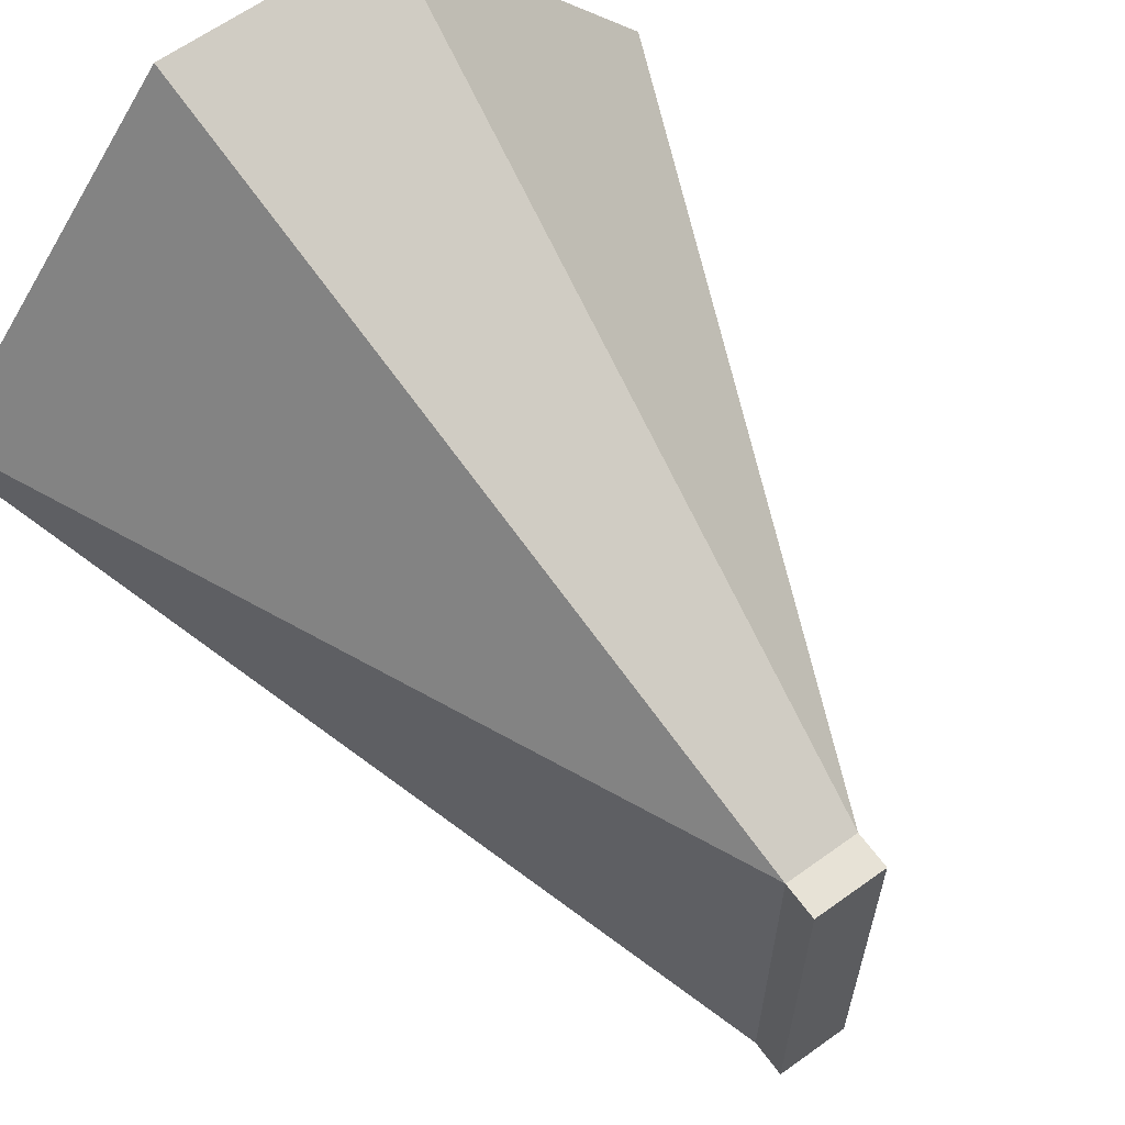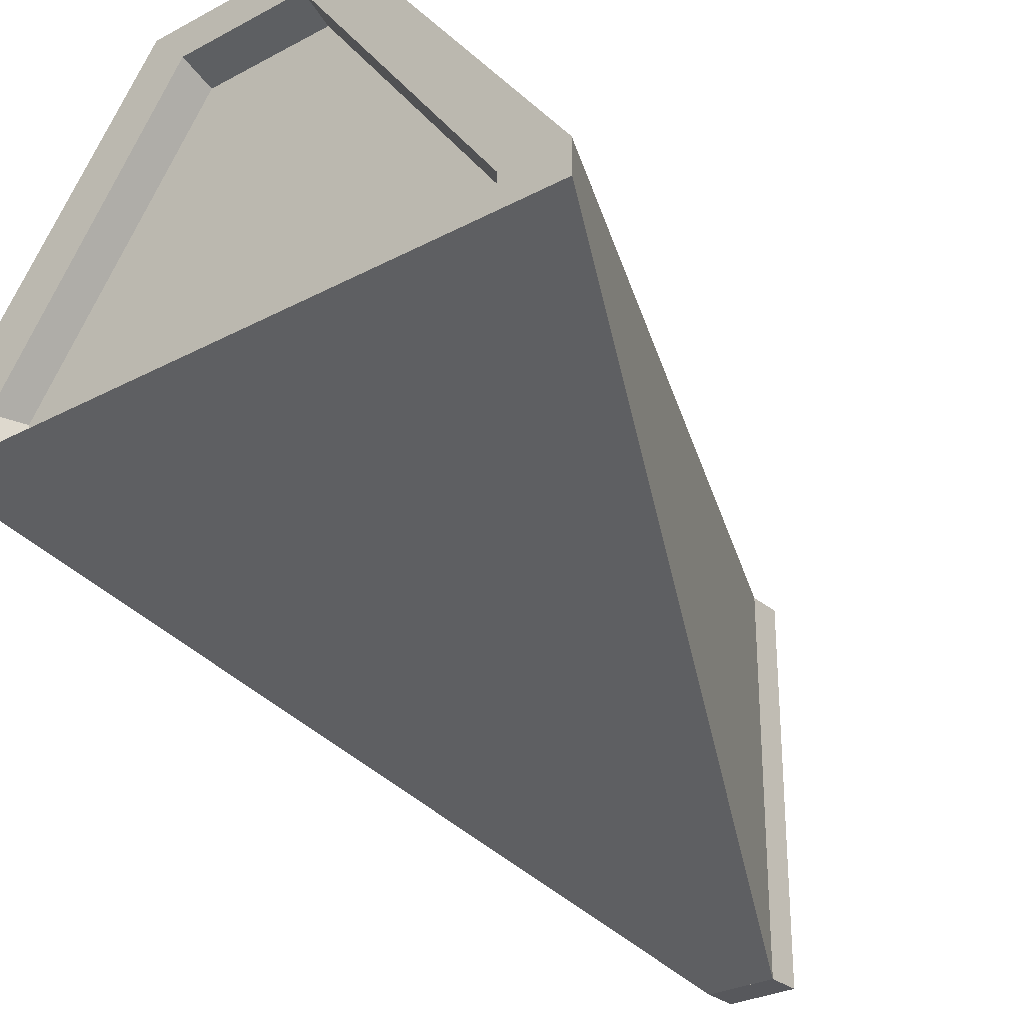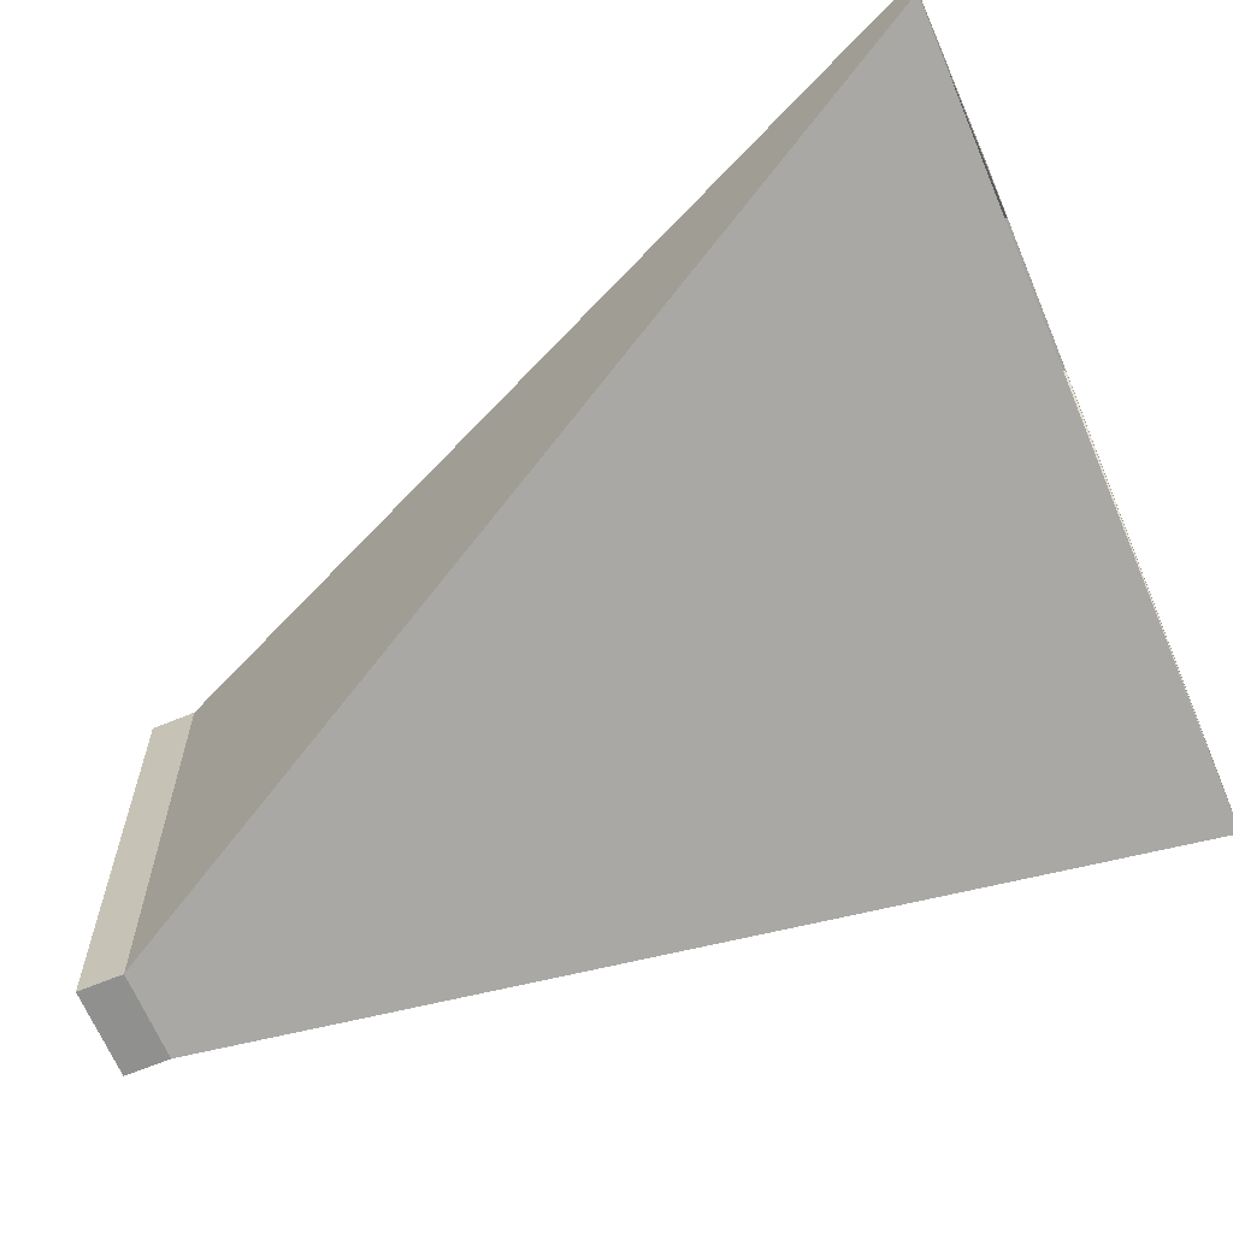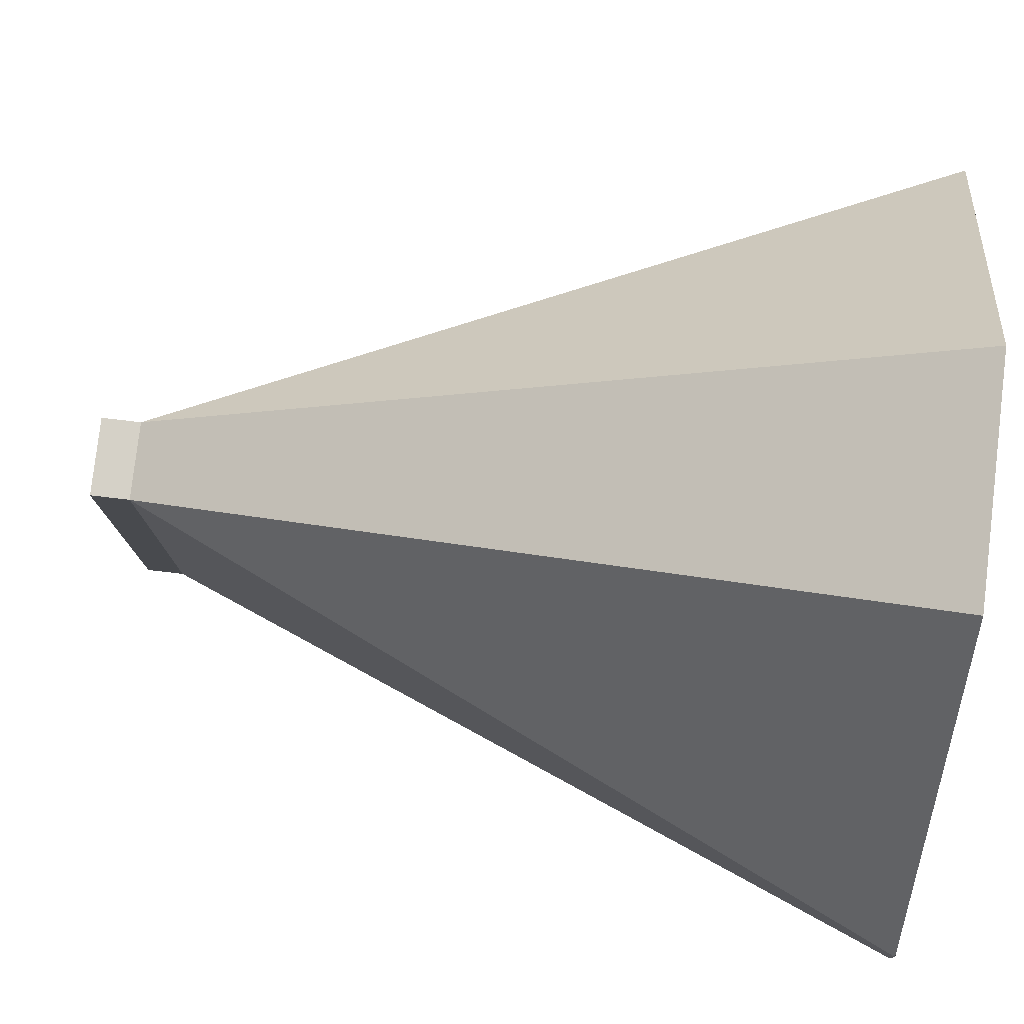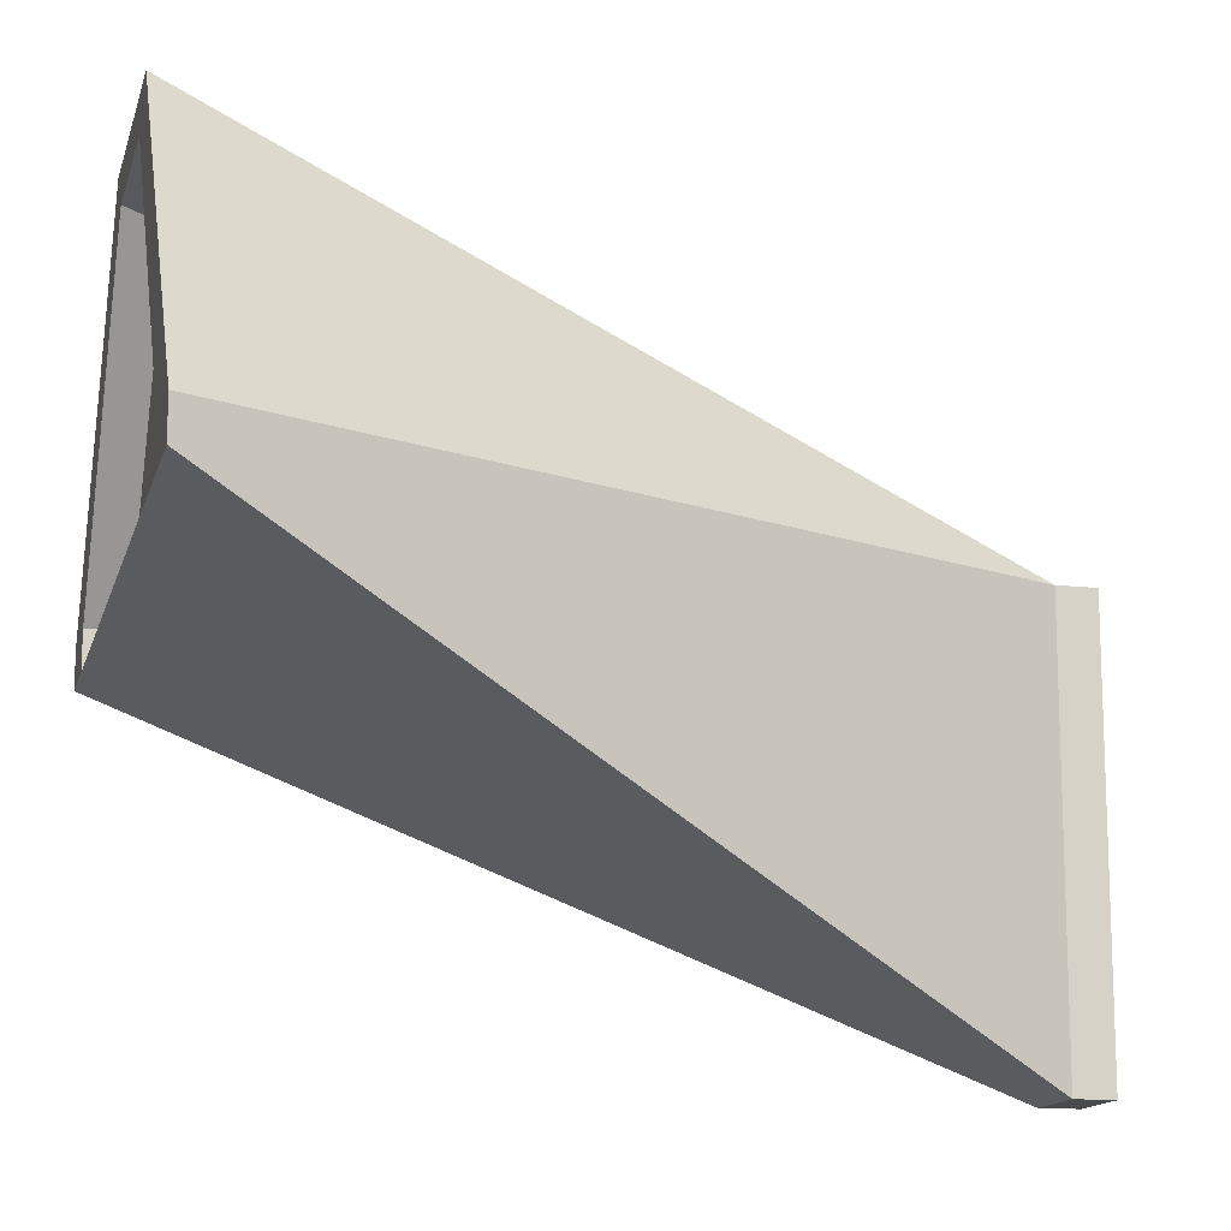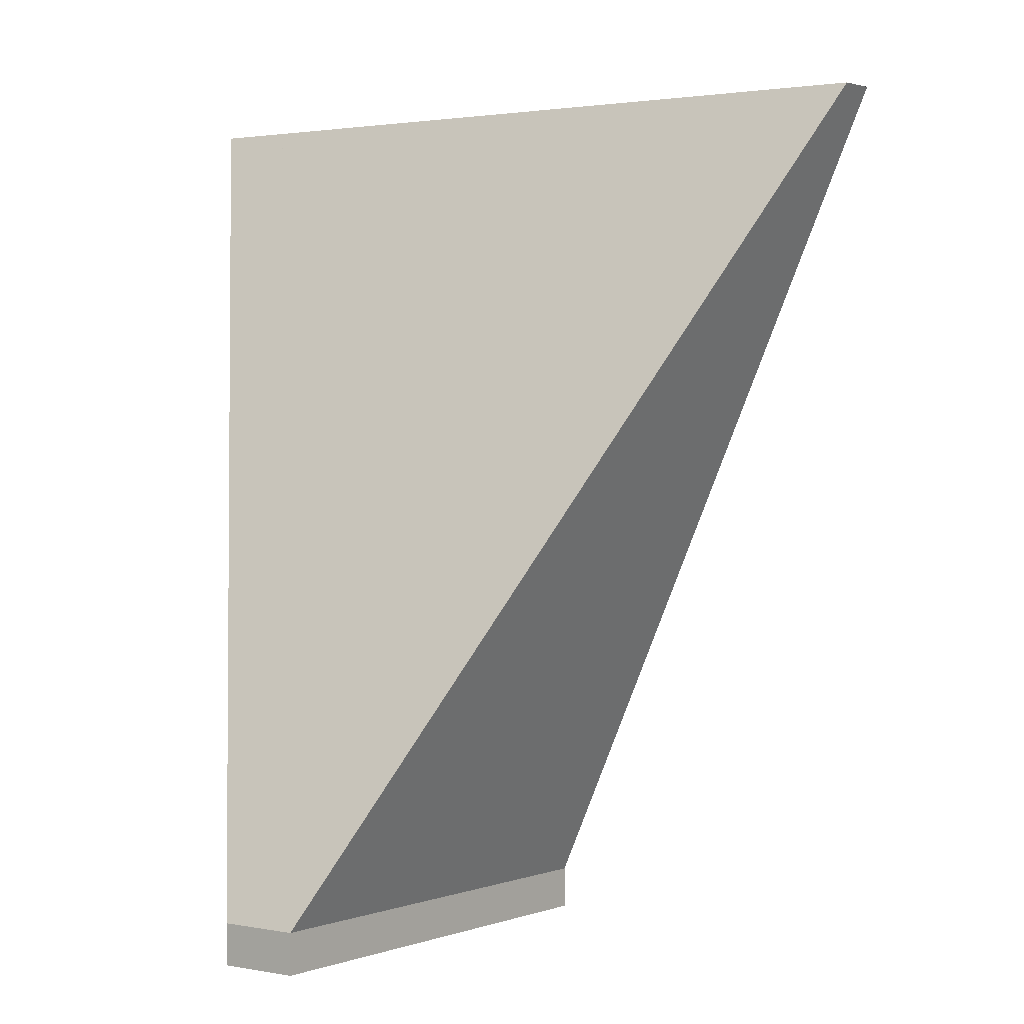
<metadata>
{"format":"obj","ext":"obj","renderer":"f3d","projection":"perspective","resolution":1024,"background":"white","views":[{"elev":62.9,"azim":143.9,"up":"+Y"},{"elev":-28.7,"azim":38.7,"up":"+Y"},{"elev":-65.5,"azim":-67.3,"up":"+Y"},{"elev":79.0,"azim":-83.3,"up":"+Y"},{"elev":-14.1,"azim":76.2,"up":"+Y"},{"elev":1.8,"azim":36.5,"up":"+Z"}]}
</metadata>
<code>
o panneau_gauche_Plane.002
v -9 -1 20
v 0 -1 20
v -2 9 20
v 0 9 20
v -1.877 8.857 21
v -8.52 -0.2575 21
v -0.1425 -0.2575 21
v -0.1425 8.857 21
v -2 9 21
v -9 -0.5 21
v 0 -0.5 21
v 0 9 21
f 3 4 1
f 3 12 4
f 2 10 1
f 4 11 2
f 3 10 9
f 2 1 4
f 3 9 12
f 2 11 10
f 4 12 11
f 3 1 10
f 6 11 7
f 7 12 8
f 6 10 11
f 7 11 12
f 5 7 8
f 6 9 10
f 8 9 5
f 5 6 7
f 6 5 9
f 8 12 9
o panneau_droit_Plane.003
v 8.637 -0.3167 21
v 0.1832 -0.3167 21
v 1.907 8.817 21
v 0.1832 8.817 21
v 2 9 20
v 9 -1 20
v -1e-06 -1 20
v -1e-06 9 20
v 2 9 21
v 9 -0.5 21
v -1e-06 -0.5 21
v -1e-06 9 21
f 17 18 20
f 23 18 22
f 23 20 19
f 22 17 21
f 19 20 18
f 23 19 18
f 23 24 20
f 22 18 17
f 13 23 22
f 16 23 14
f 13 14 23
f 16 24 23
f 15 14 13
f 21 20 24
f 21 17 20
f 13 21 15
f 16 21 24
f 15 16 14
f 13 22 21
f 16 15 21
o porte_Cube
v -10 1e-06 22
v 10 1e-06 22
v -1 -10 2
v 1 -10 2
v 10 1 22
v 1 1 2
v -10 1 22
v -1 1 2
v -3 10 22
v 3 10 22
v -8 1 22
v -2 9 22
v 2 9 22
v 8 1 22
v -8 1e-06 22
v 8 1e-06 22
v 1 -10 1
v -1 -10 1
v 1 1 1
v -1 1 1
f 34 33 36
f 26 28 30
f 25 31 32
f 30 28 41 43
f 36 37 34
f 37 38 34
f 34 38 29
f 35 36 33
f 33 31 35
f 39 35 25
f 25 35 31
f 29 38 26
f 40 26 38
f 28 26 40
f 25 27 39
f 39 27 40
f 27 28 40
f 31 33 32
f 30 34 29
f 32 33 30
f 33 34 30
f 27 35 39
f 35 27 32
f 35 32 36
f 38 28 40
f 38 30 28
f 38 37 30
f 37 36 32
f 37 32 30
f 26 30 29
f 25 32 27
f 27 32 44 42
f 41 42 44
f 41 44 43
f 28 27 42 41
f 32 30 43 44
f 28 30 32
f 28 32 27

</code>
